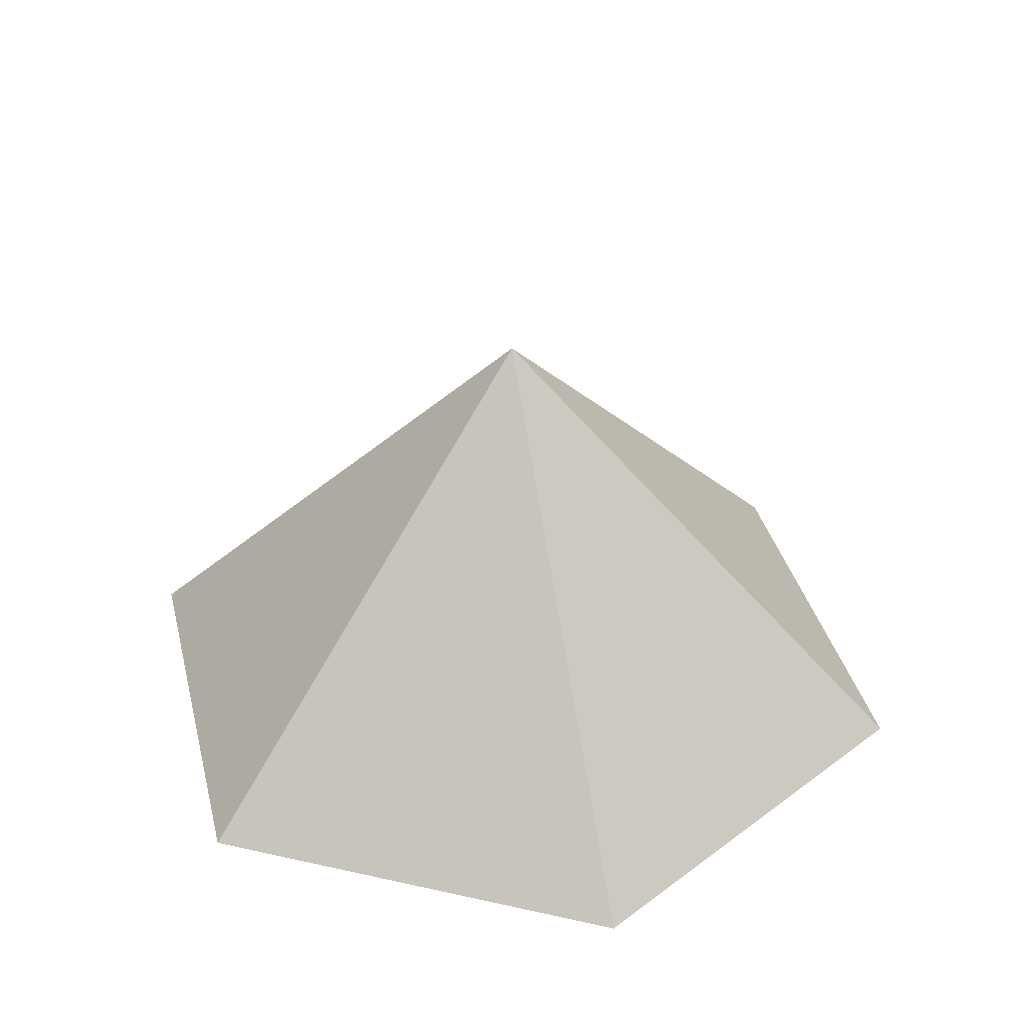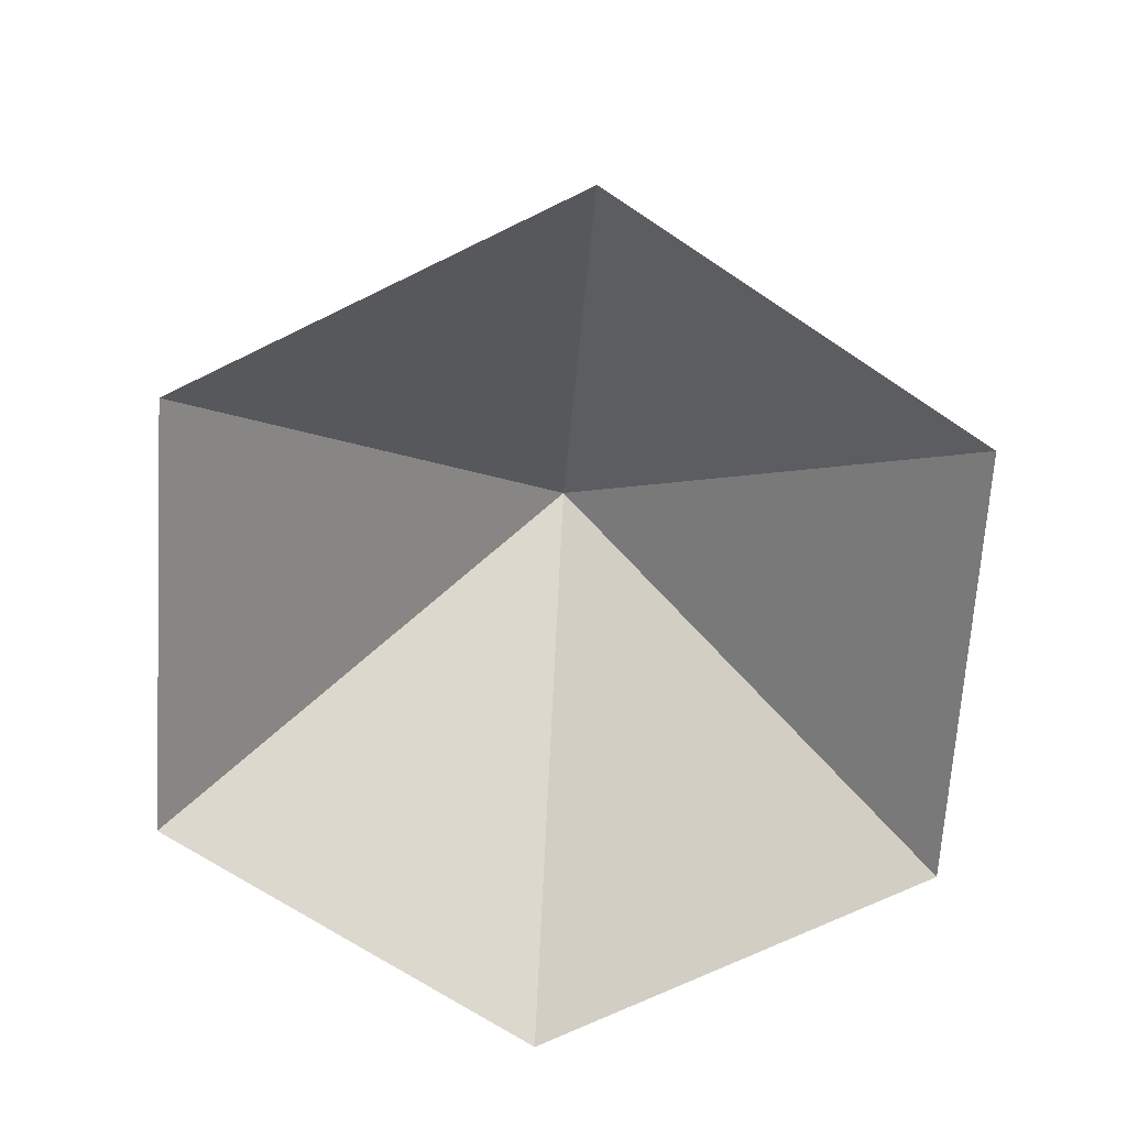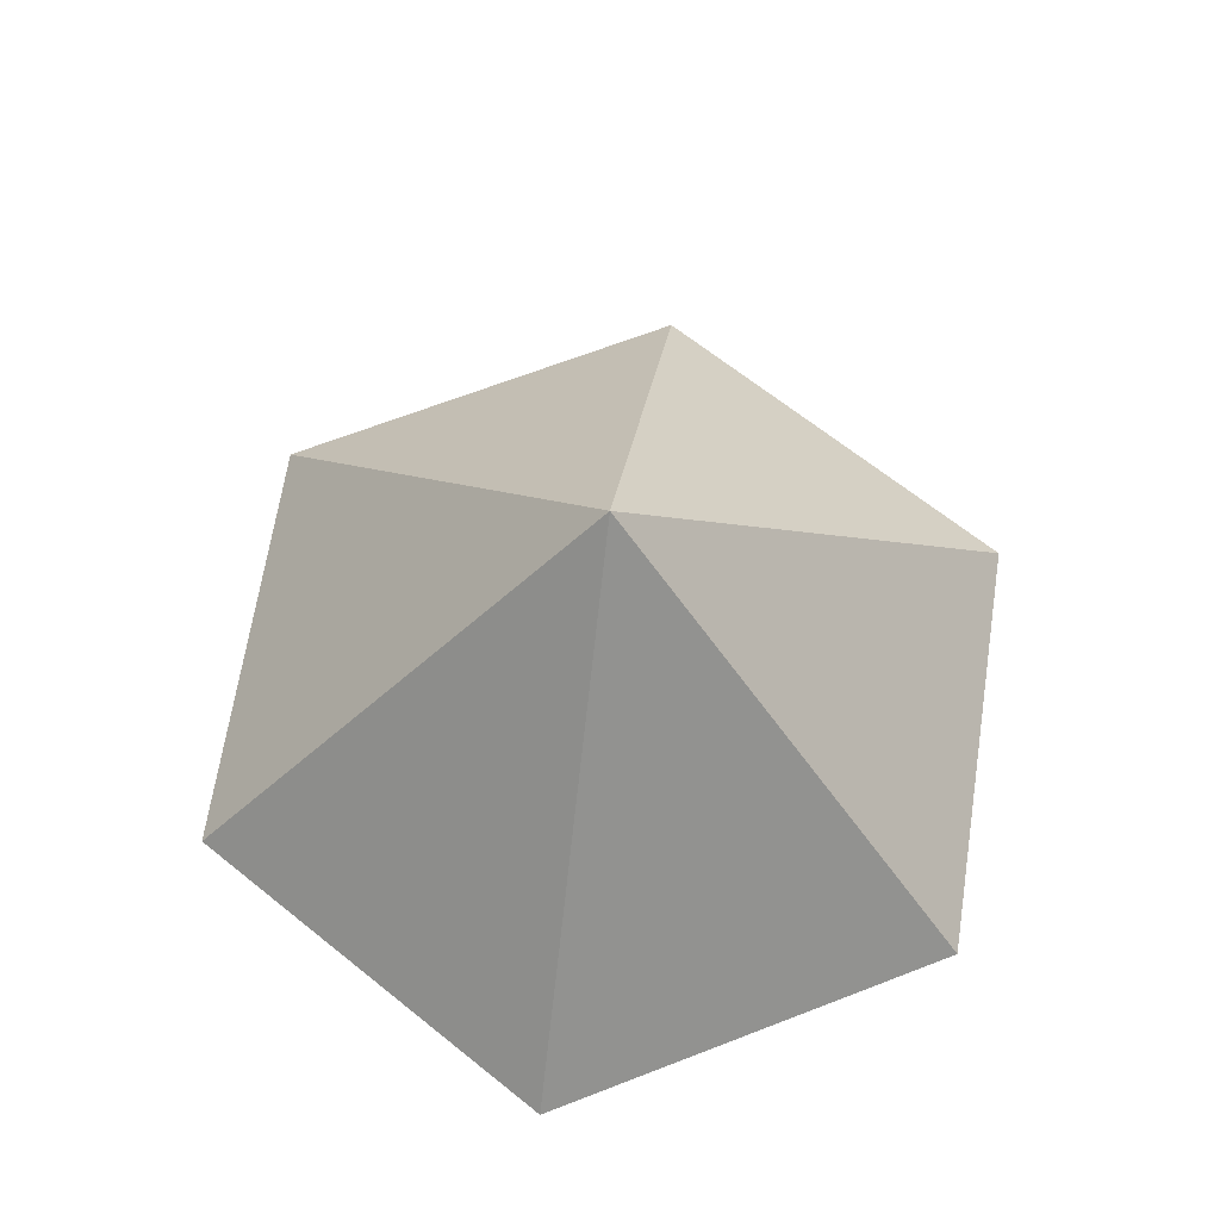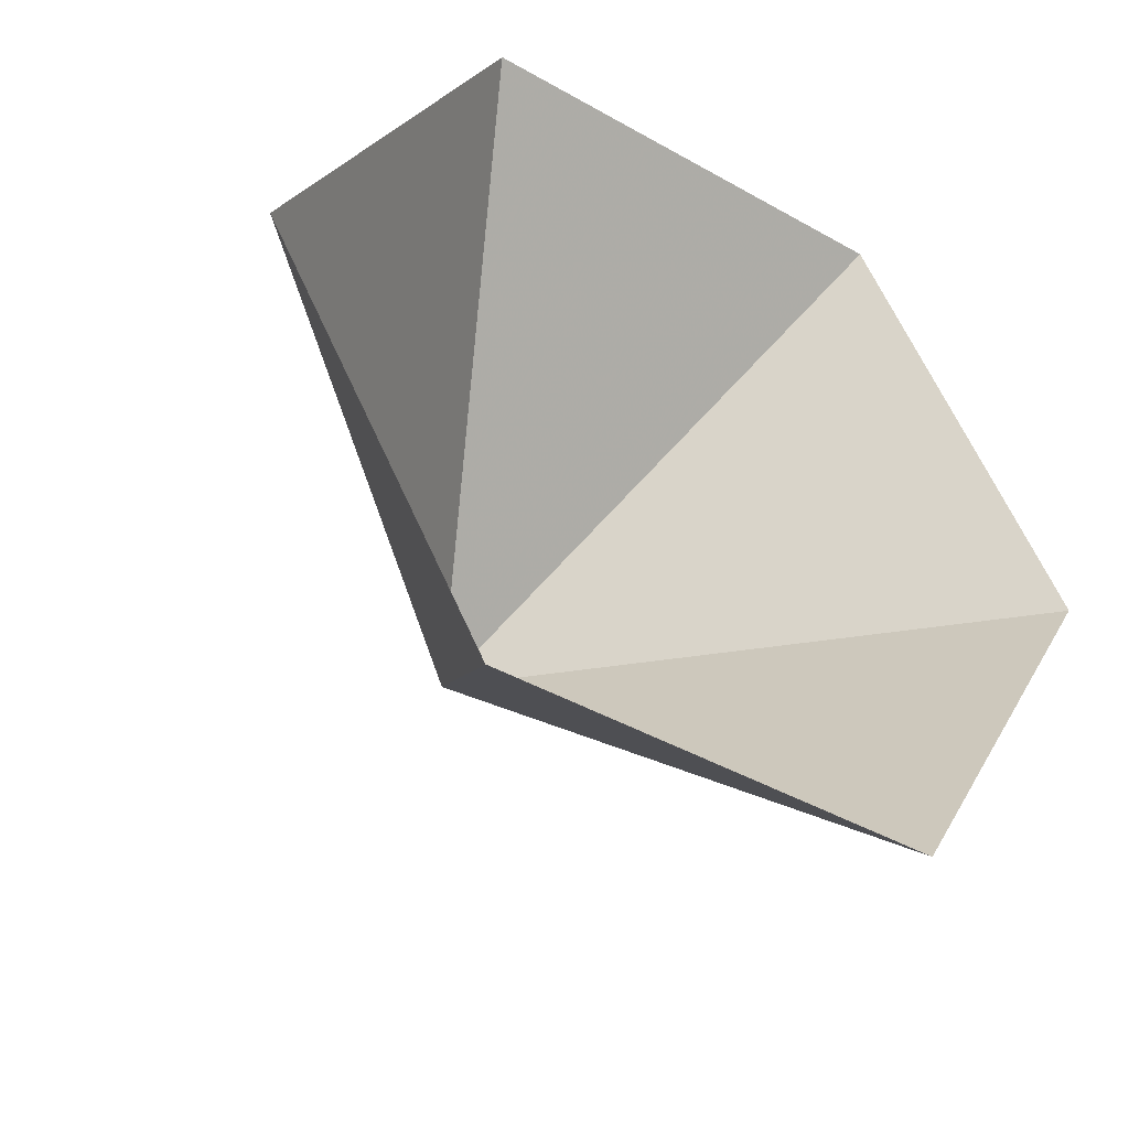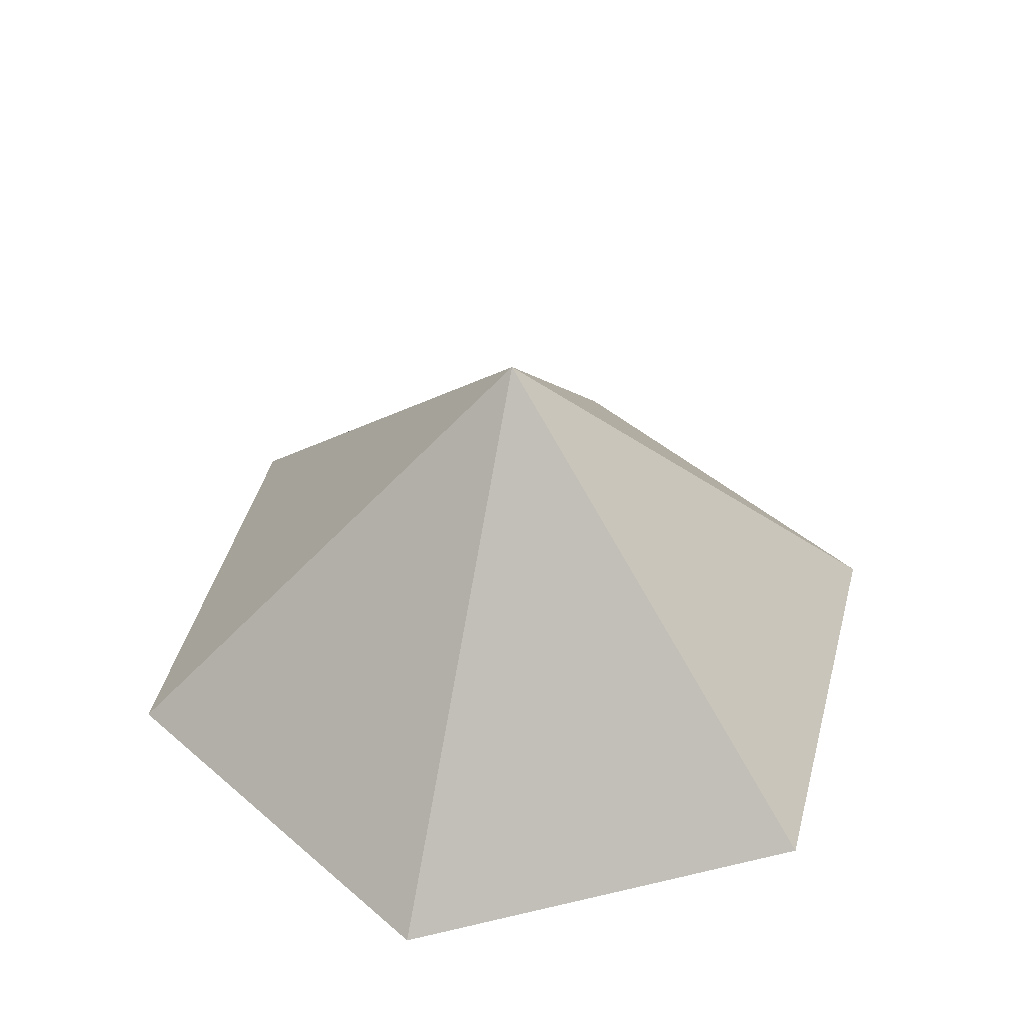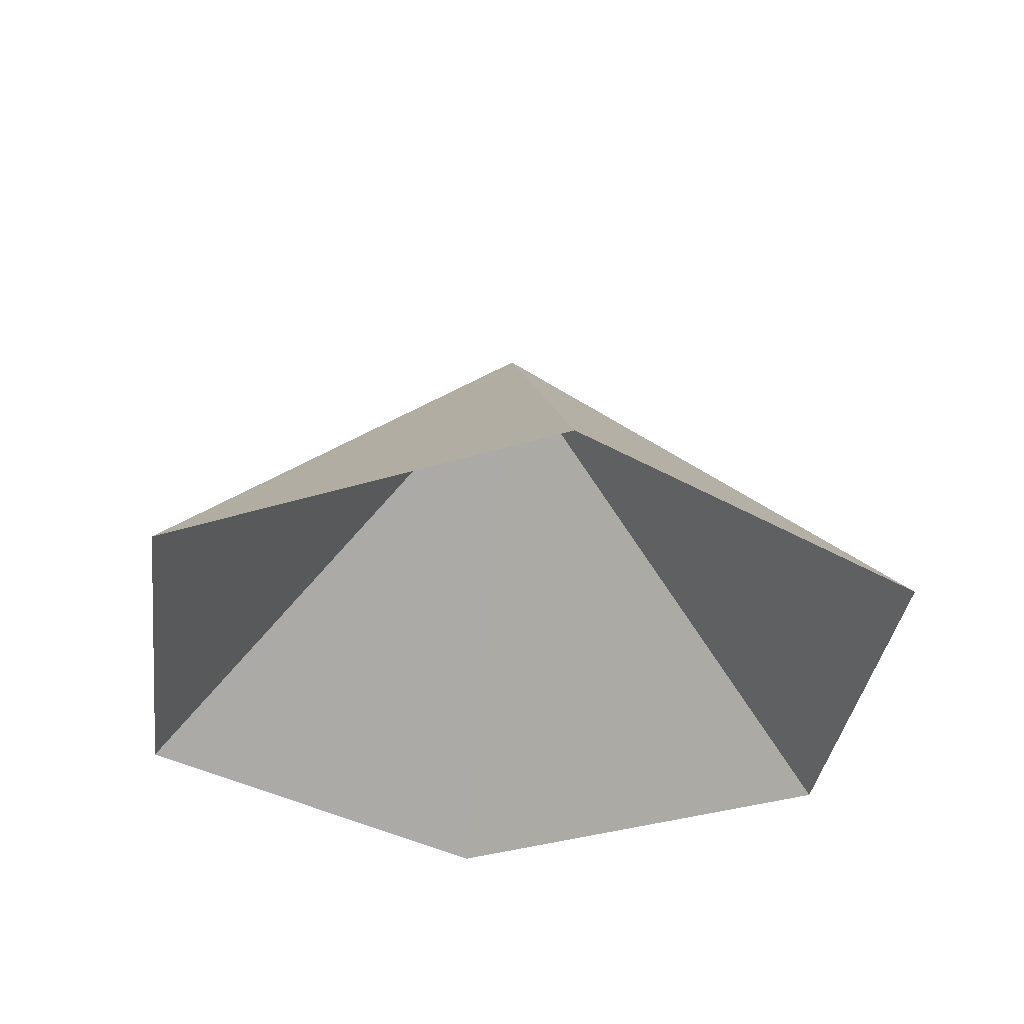
<metadata>
{"format":"obj","ext":"obj","renderer":"f3d","projection":"perspective","resolution":1024,"background":"white","views":[{"elev":36.6,"azim":16.2,"up":"+Z"},{"elev":-68.9,"azim":26.2,"up":"+Z"},{"elev":66.7,"azim":-141.2,"up":"+Z"},{"elev":-42.5,"azim":145.9,"up":"+Y"},{"elev":45.3,"azim":44.7,"up":"+Z"},{"elev":-35.3,"azim":-157.4,"up":"+Z"}]}
</metadata>
<code>
v 0 0 0
v 3.583 0 0
v 5.375 3.103 0
v 3.583 6.206 0
v 0 6.206 0
v -1.792 3.103 0
v 1.792 3.103 3.557
f 1 2 7
f 2 3 7
f 3 4 7
f 4 5 7
f 5 6 7
f 6 1 7

</code>
